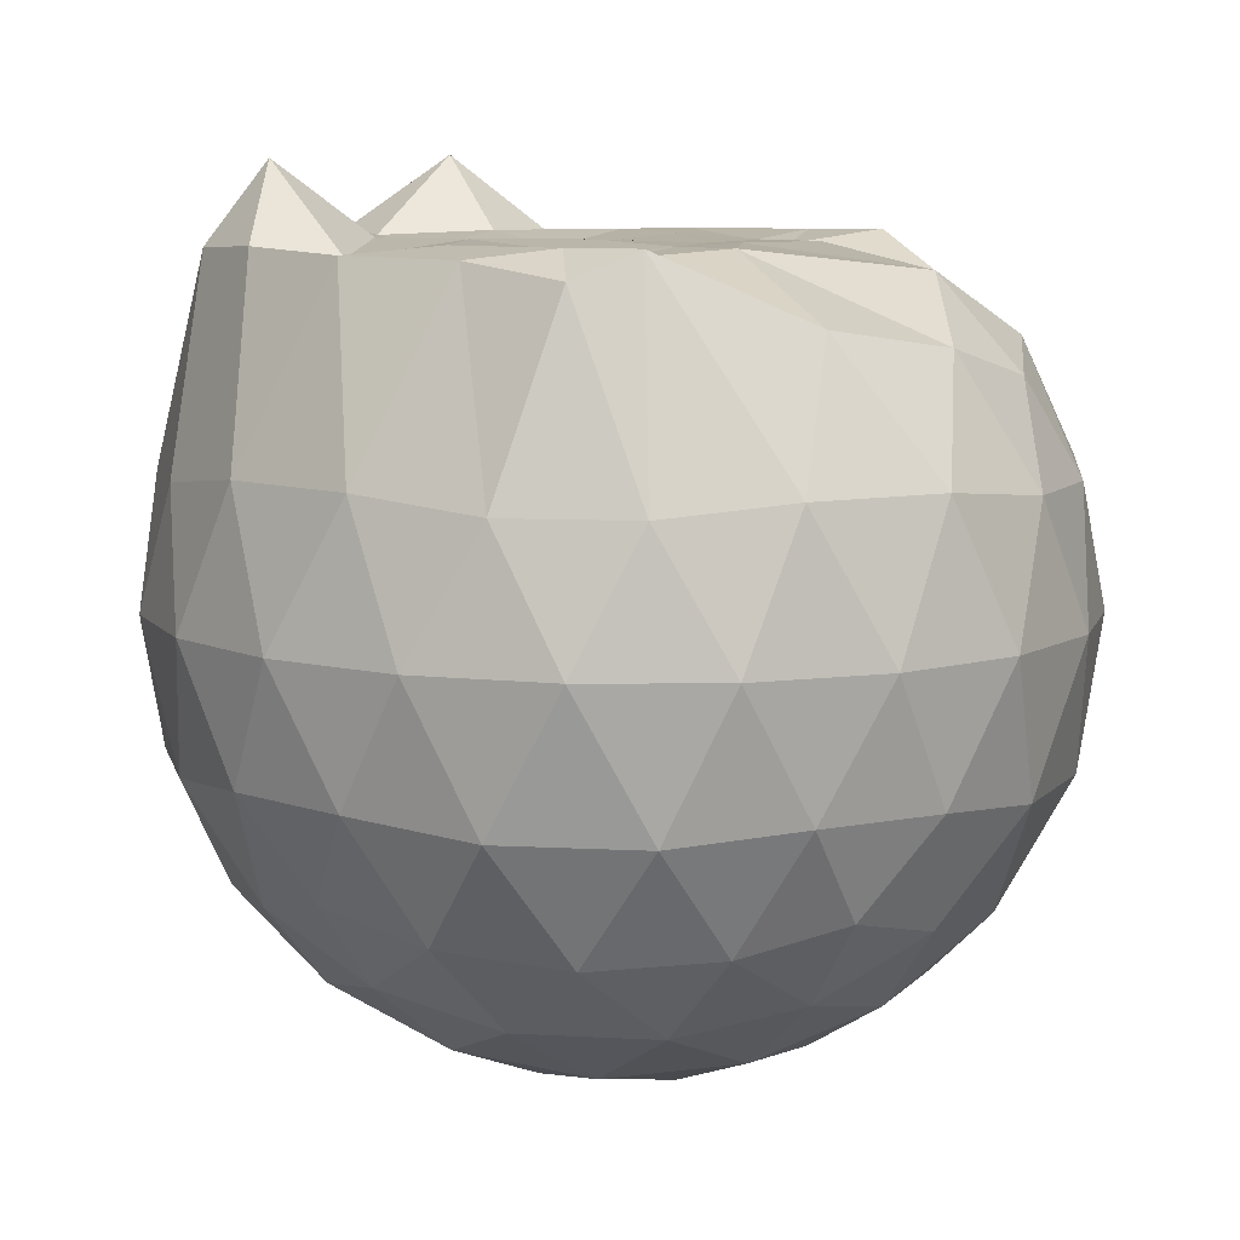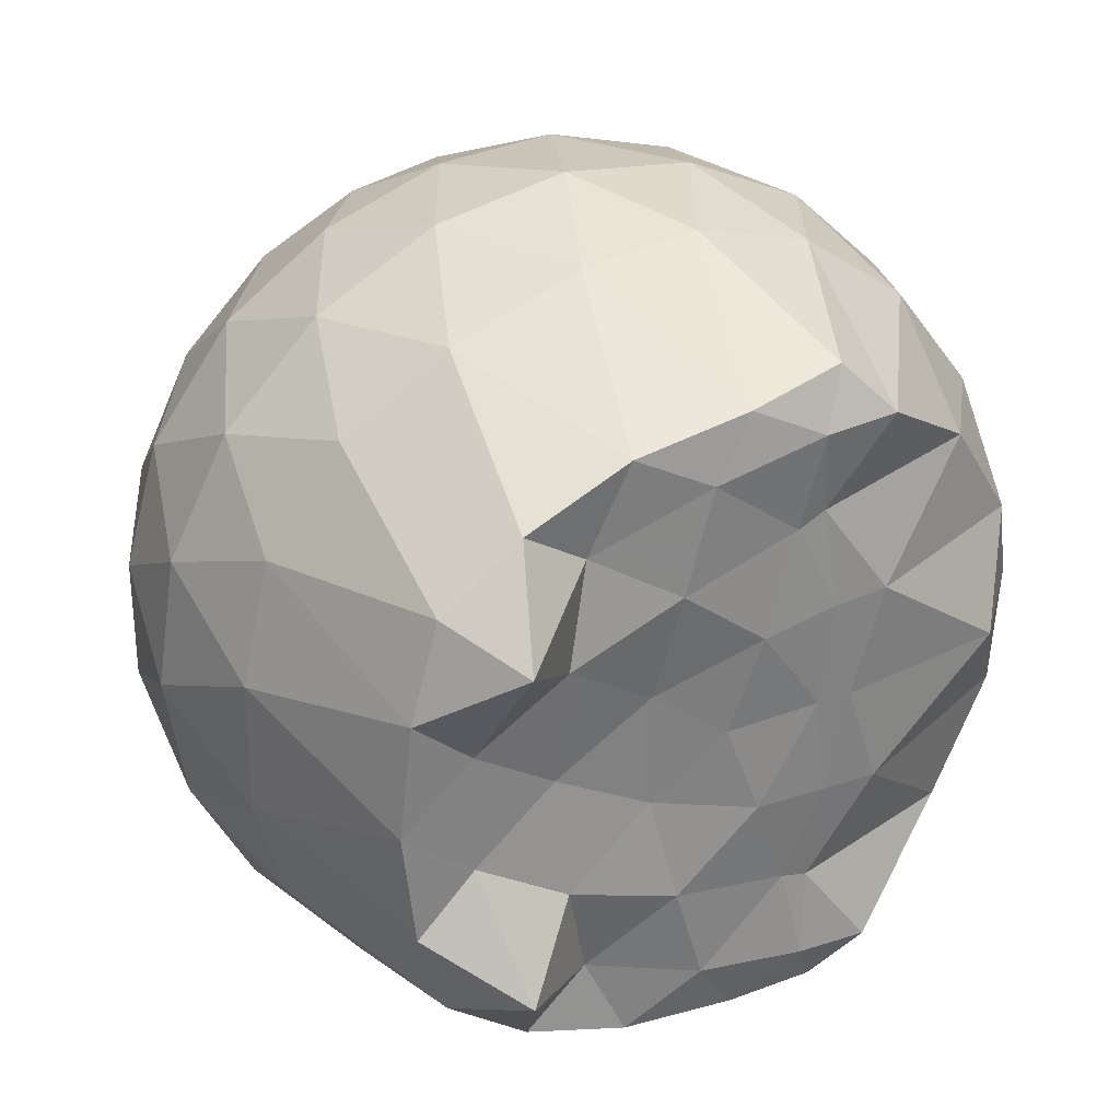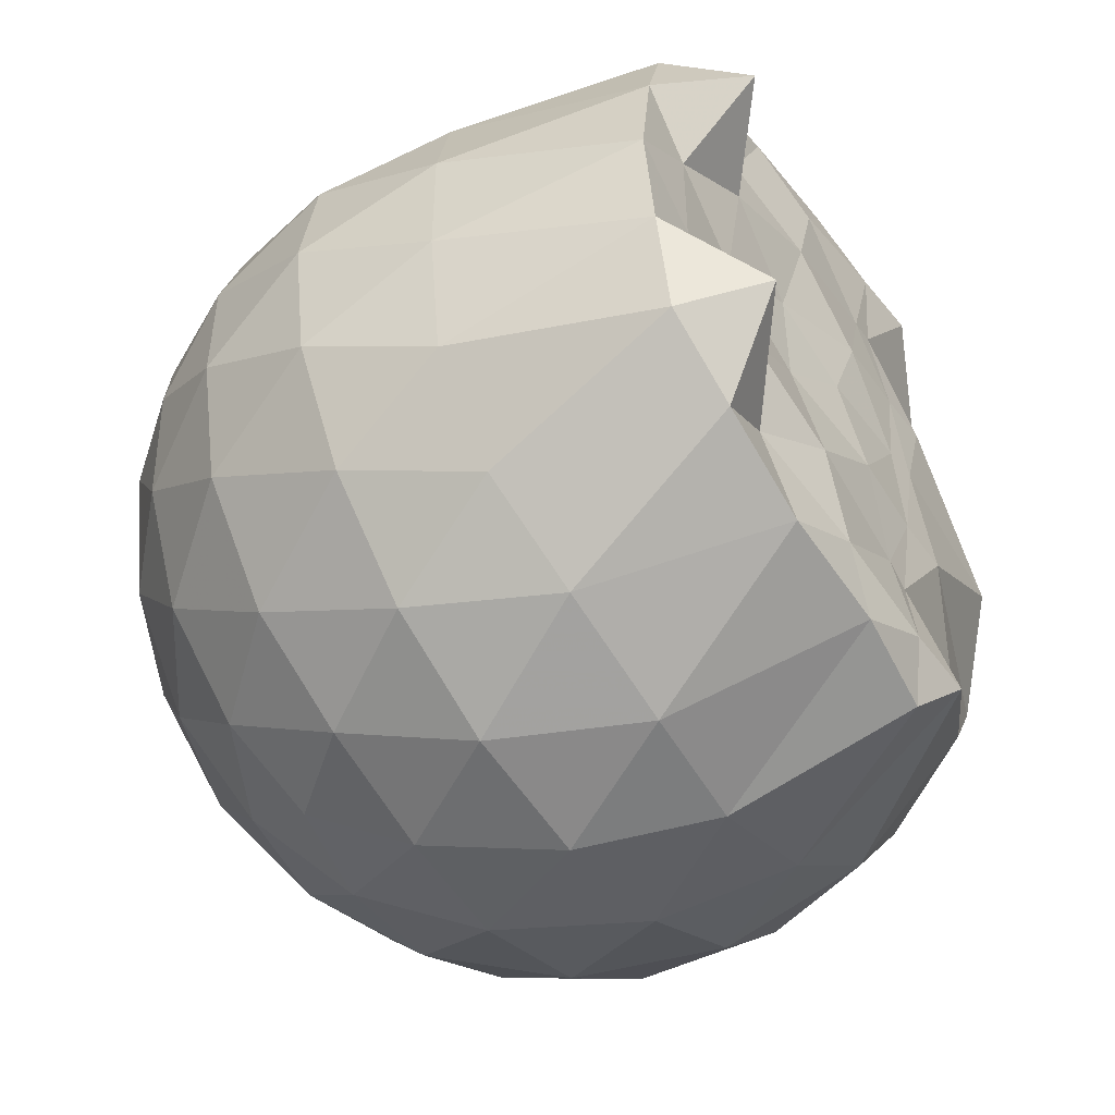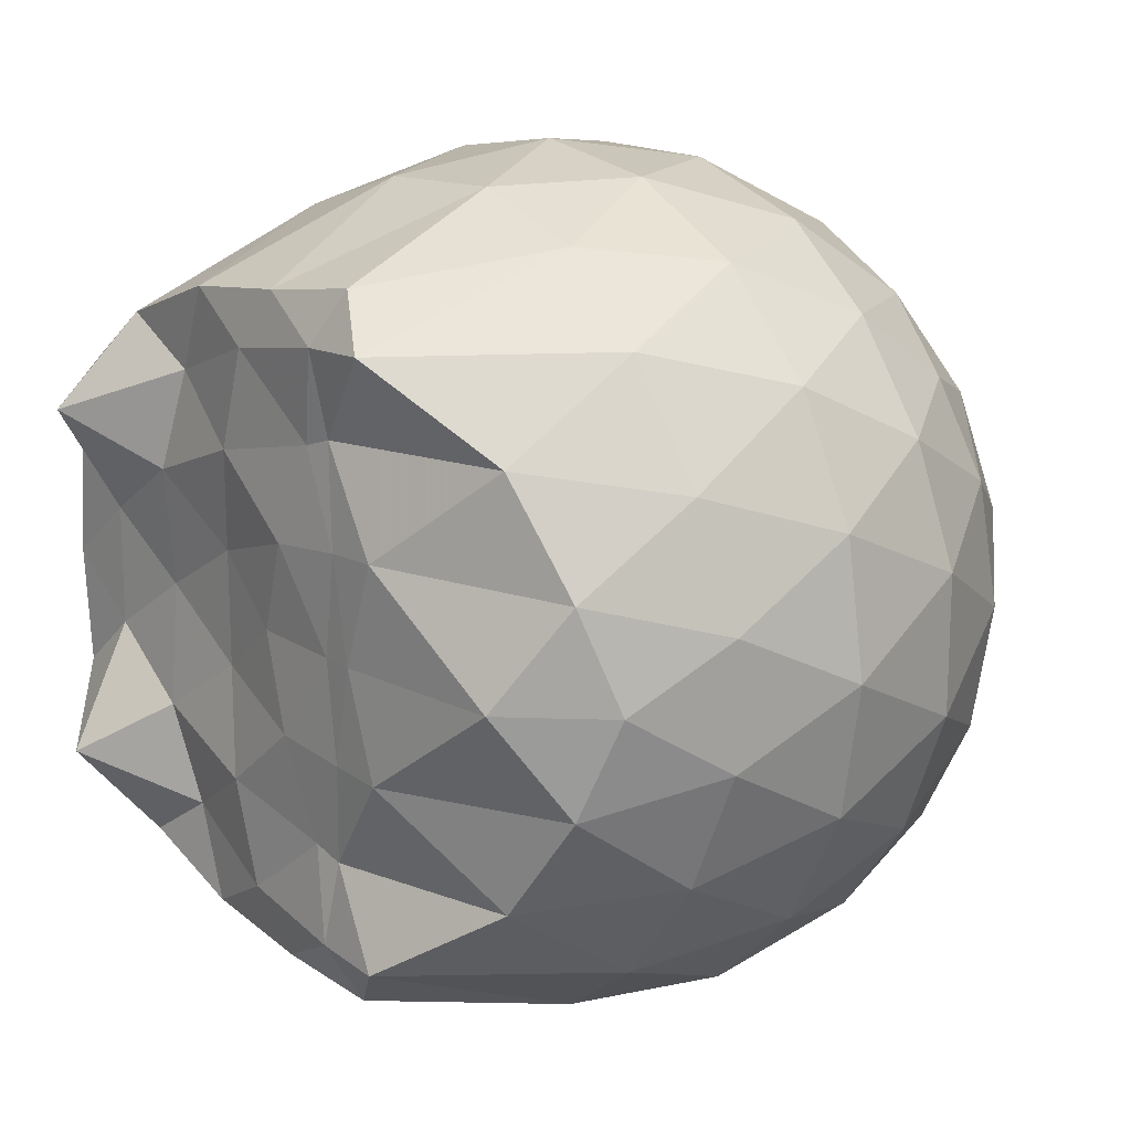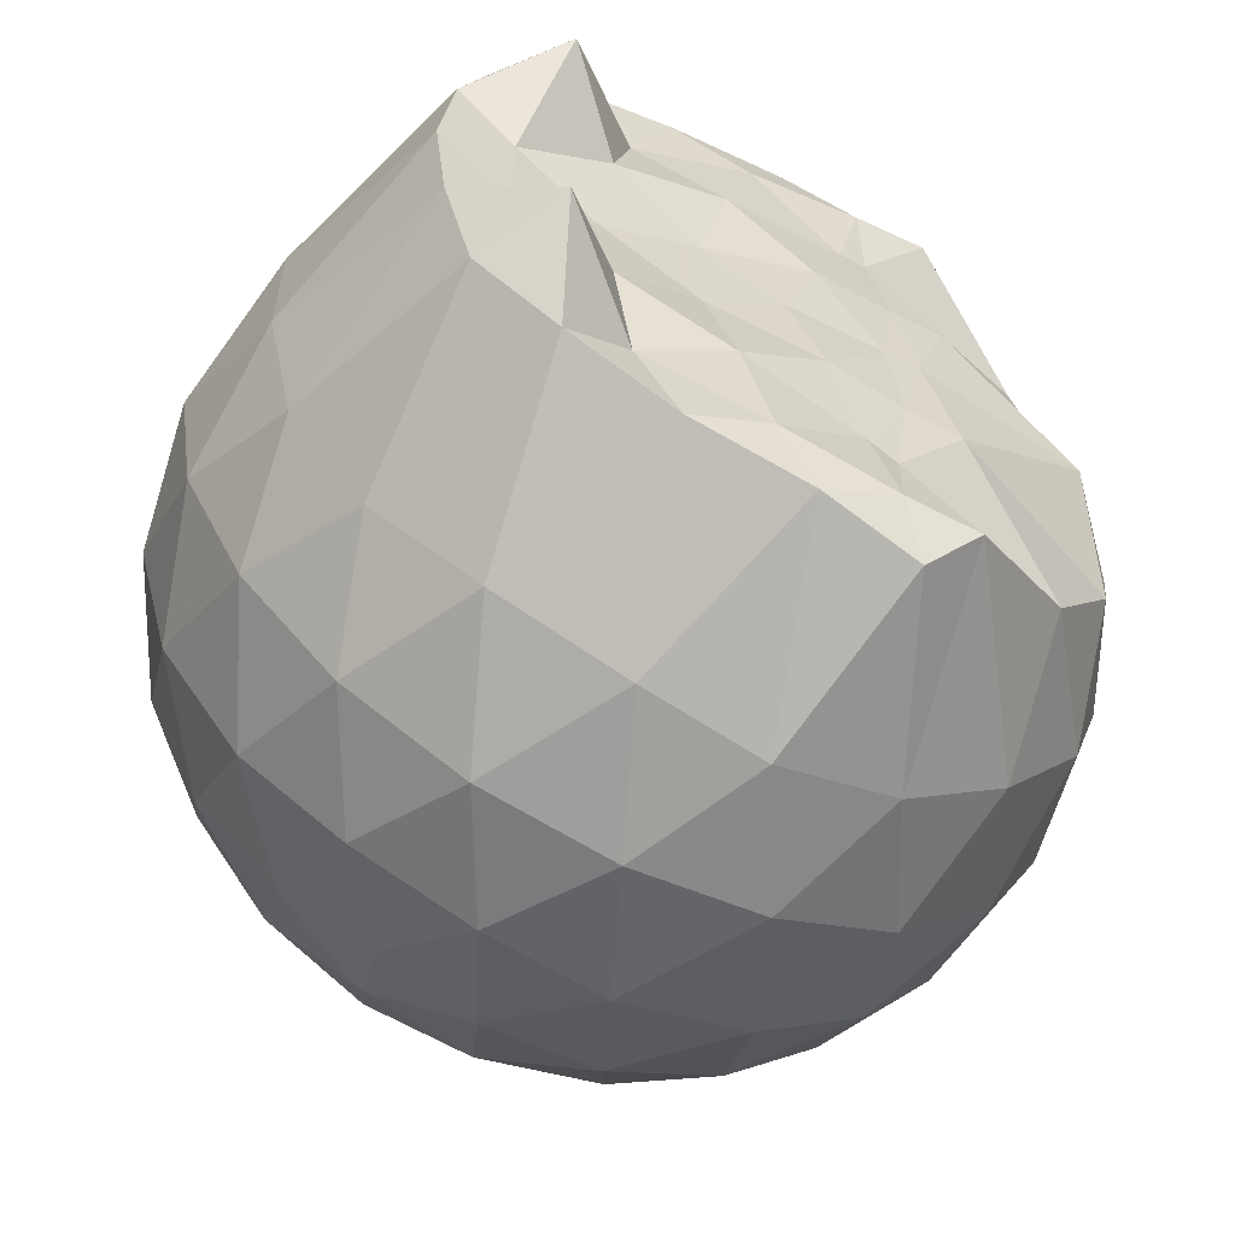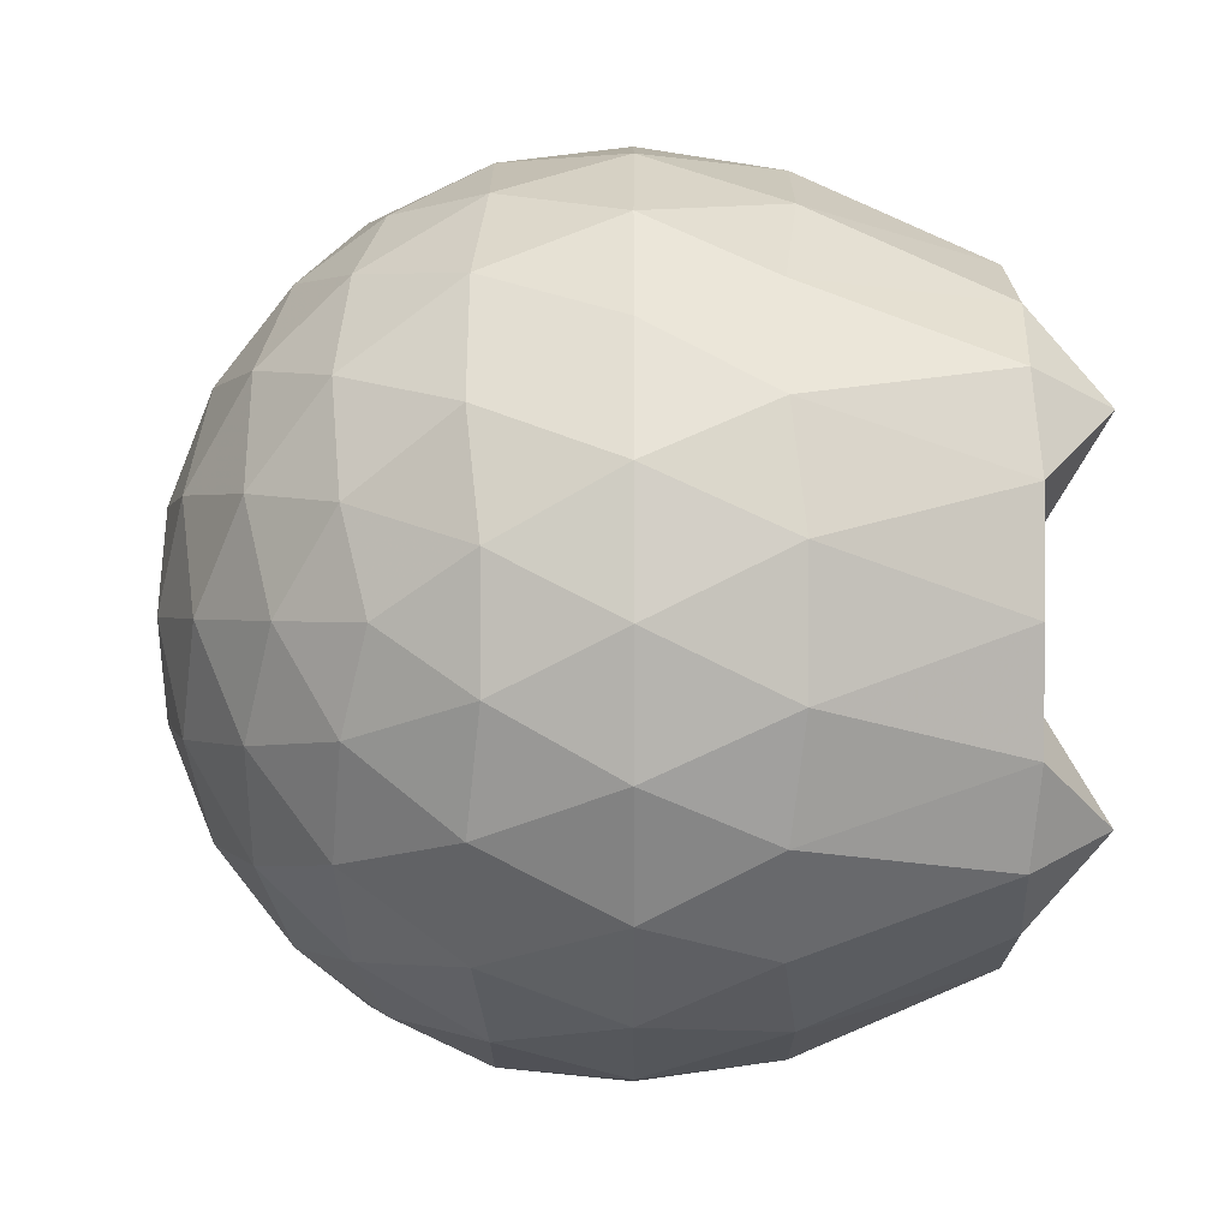
<metadata>
{"format":"obj","ext":"obj","renderer":"f3d","projection":"perspective","resolution":1024,"background":"white","views":[{"elev":8.8,"azim":23.6,"up":"+Z"},{"elev":30.8,"azim":-29.1,"up":"+Y"},{"elev":-50.7,"azim":-54.3,"up":"+Y"},{"elev":17.4,"azim":51.5,"up":"+Y"},{"elev":-60.4,"azim":-27.4,"up":"+Y"},{"elev":0.9,"azim":-89.7,"up":"+Y"}]}
</metadata>
<code>
v -1.523 -0.01567 0.9829
v -1.496 -0.01612 -0.7429
v -0.6344 -0.01587 0.7373
v -0.7064 0.2078 0.8018
v -0.8711 0.4494 0.8455
v -1.152 0.6433 0.9955
v -1.256 0.7551 0.9389
v -1.484 0.7205 0.9715
v -1.756 0.6841 0.9753
v -2.002 0.5879 0.9859
v -2.184 0.456 0.9786
v -2.254 0.2423 0.996
v -2.283 -0.01615 0.9934
v -2.255 -0.2744 0.9959
v -2.183 -0.4881 0.9777
v -2.002 -0.6204 0.986
v -1.756 -0.7167 0.9754
v -1.484 -0.7528 0.9716
v -1.256 -0.7872 0.9388
v -1.151 -0.6754 0.9948
v -0.871 -0.4816 0.8455
v -0.7061 -0.2401 0.8018
v -0.5506 0.1267 0.5219
v -0.6467 0.395 0.5501
v -0.8367 0.6478 0.551
v -1.068 0.8171 0.5253
v -1.345 0.9002 0.5271
v -1.633 0.8873 0.5575
v -1.935 0.7858 0.5575
v -2.168 0.6229 0.5268
v -2.339 0.3954 0.525
v -2.415 0.1341 0.5552
v -2.414 -0.1666 0.5555
v -2.339 -0.4275 0.5246
v -2.168 -0.6551 0.5265
v -1.935 -0.818 0.5573
v -1.633 -0.9196 0.557
v -1.345 -0.9324 0.5265
v -1.068 -0.8493 0.5261
v -0.8366 -0.6801 0.5514
v -0.6466 -0.4271 0.5507
v -0.5506 -0.159 0.5223
v -0.5431 0.2869 0.2396
v -0.6857 0.56 0.2399
v -0.9079 0.7757 0.2408
v -1.187 0.9117 0.2419
v -1.496 0.9544 0.2434
v -1.804 0.9002 0.2444
v -2.08 0.7563 0.2436
v -2.297 0.5407 0.2448
v -2.436 0.2738 0.2437
v -2.481 -0.01621 0.2453
v -2.436 -0.306 0.2435
v -2.297 -0.573 0.2451
v -2.08 -0.7885 0.2434
v -1.804 -0.9324 0.2443
v -1.496 -0.9866 0.2432
v -1.187 -0.9439 0.2418
v -0.908 -0.808 0.2407
v -0.6857 -0.5922 0.24
v -0.5432 -0.3192 0.2394
v -0.4941 -0.01616 0.239
v -0.6403 0.4143 -0.04395
v -0.8129 0.646 -0.04265
v -1.052 0.8069 -0.06935
v -1.359 0.9001 -0.06739
v -1.65 0.9009 -0.03783
v -1.927 0.8073 -0.03554
v -2.155 0.6328 -0.06065
v -2.342 0.3821 -0.05997
v -2.433 0.1215 -0.02932
v -2.433 -0.1535 -0.02926
v -2.342 -0.4144 -0.05994
v -2.155 -0.6651 -0.06066
v -1.927 -0.8394 -0.03557
v -1.65 -0.9331 -0.03787
v -1.359 -0.9323 -0.0674
v -1.052 -0.8391 -0.06943
v -0.8128 -0.6783 -0.0426
v -0.6403 -0.4465 -0.04399
v -0.556 -0.1737 -0.07227
v -0.556 0.1415 -0.07229
v -0.7907 0.4841 -0.254
v -0.9815 0.6265 -0.3094
v -1.243 0.7418 -0.3309
v -1.524 0.7926 -0.3045
v -1.764 0.7818 -0.2455
v -1.962 0.6471 -0.2988
v -2.154 0.4415 -0.3187
v -2.291 0.2021 -0.2923
v -2.356 -0.01615 -0.2358
v -2.291 -0.2344 -0.2923
v -2.154 -0.4737 -0.3187
v -1.962 -0.6793 -0.2988
v -1.764 -0.8141 -0.2455
v -1.524 -0.8248 -0.3045
v -1.243 -0.7741 -0.3309
v -0.9815 -0.6588 -0.3094
v -0.7907 -0.5163 -0.254
v -0.7098 -0.2948 -0.311
v -0.6762 -0.01612 -0.3348
v -0.7098 0.2625 -0.311
v -0.817 -0.01621 0.9367
v -1.14 0.2215 0.9817
v -1.295 0.443 0.9669
v -1.317 0.6325 0.9937
v -1.577 0.5857 0.9939
v -1.849 0.4839 0.9615
v -2.072 0.3812 1.154
v -2.116 0.1193 0.9847
v -2.117 -0.1522 0.9856
v -2.072 -0.414 1.153
v -1.849 -0.5171 0.9615
v -1.577 -0.6179 0.9938
v -1.317 -0.6651 0.9935
v -1.296 -0.4753 0.967
v -1.141 -0.2539 0.9818
v -1.219 -0.01654 0.9844
v -1.265 0.2151 0.9835
v -1.363 0.4196 0.9746
v -1.645 0.3545 0.9975
v -1.905 0.2556 0.9941
v -1.921 -0.01597 0.9639
v -1.905 -0.2882 0.9942
v -1.645 -0.387 0.9974
v -1.364 -0.4522 0.9747
v -1.269 -0.2467 0.983
v -1.297 -0.01633 0.9832
v -1.447 0.1951 0.995
v -1.697 0.1141 0.9648
v -1.697 -0.1459 0.965
v -1.447 -0.2271 0.9948
v -0.9082 0.4 -0.4452
v -1.15 0.5302 -0.5056
v -1.445 0.6211 -0.5023
v -1.72 0.6494 -0.4364
v -1.922 0.4647 -0.4948
v -2.101 0.2219 -0.4906
v -2.215 -0.01613 -0.4262
v -2.102 -0.2542 -0.4906
v -1.922 -0.4968 -0.4948
v -1.72 -0.6816 -0.4364
v -1.445 -0.6533 -0.5023
v -1.15 -0.5625 -0.5056
v -0.9082 -0.4322 -0.4452
v -0.8547 -0.1674 -0.508
v -0.8547 0.1351 -0.508
v -1.087 0.2725 -0.6152
v -1.364 0.3775 -0.6518
v -1.652 0.4464 -0.6078
v -1.841 0.2239 -0.6433
v -1.998 -0.01612 -0.6004
v -1.841 -0.2562 -0.6433
v -1.652 -0.4786 -0.6078
v -1.364 -0.4097 -0.6518
v -1.087 -0.3047 -0.6152
v -1.069 -0.01612 -0.6551
v -1.3 0.1221 -0.7168
v -1.571 0.2064 -0.7127
v -1.739 -0.01612 -0.7091
v -1.571 -0.2386 -0.7127
v -1.3 -0.1544 -0.7168
f 3 23 4
f 4 23 24
f 4 24 5
f 5 24 25
f 5 25 6
f 6 25 26
f 6 26 7
f 7 26 27
f 7 27 8
f 8 27 28
f 8 28 9
f 9 28 29
f 9 29 10
f 10 29 30
f 10 30 11
f 11 30 31
f 11 31 12
f 12 31 32
f 12 32 13
f 13 32 33
f 13 33 14
f 14 33 34
f 14 34 15
f 15 34 35
f 15 35 16
f 16 35 36
f 16 36 17
f 17 36 37
f 17 37 18
f 18 37 38
f 18 38 19
f 19 38 39
f 19 39 20
f 20 39 40
f 20 40 21
f 21 40 41
f 21 41 22
f 22 41 42
f 22 42 3
f 3 42 23
f 23 43 24
f 24 43 44
f 24 44 25
f 25 44 45
f 25 45 26
f 26 45 46
f 26 46 27
f 27 46 47
f 27 47 28
f 28 47 48
f 28 48 29
f 29 48 49
f 29 49 30
f 30 49 50
f 30 50 31
f 31 50 51
f 31 51 32
f 32 51 52
f 32 52 33
f 33 52 53
f 33 53 34
f 34 53 54
f 34 54 35
f 35 54 55
f 35 55 36
f 36 55 56
f 36 56 37
f 37 56 57
f 37 57 38
f 38 57 58
f 38 58 39
f 39 58 59
f 39 59 40
f 40 59 60
f 40 60 41
f 41 60 61
f 41 61 42
f 42 61 62
f 42 62 23
f 23 62 43
f 43 63 44
f 44 63 64
f 44 64 45
f 45 64 65
f 45 65 46
f 46 65 66
f 46 66 47
f 47 66 67
f 47 67 48
f 48 67 68
f 48 68 49
f 49 68 69
f 49 69 50
f 50 69 70
f 50 70 51
f 51 70 71
f 51 71 52
f 52 71 72
f 52 72 53
f 53 72 73
f 53 73 54
f 54 73 74
f 54 74 55
f 55 74 75
f 55 75 56
f 56 75 76
f 56 76 57
f 57 76 77
f 57 77 58
f 58 77 78
f 58 78 59
f 59 78 79
f 59 79 60
f 60 79 80
f 60 80 61
f 61 80 81
f 61 81 62
f 62 81 82
f 62 82 43
f 43 82 63
f 63 83 64
f 64 83 84
f 64 84 65
f 65 84 85
f 65 85 66
f 66 85 86
f 66 86 67
f 67 86 87
f 67 87 68
f 68 87 88
f 68 88 69
f 69 88 89
f 69 89 70
f 70 89 90
f 70 90 71
f 71 90 91
f 71 91 72
f 72 91 92
f 72 92 73
f 73 92 93
f 73 93 74
f 74 93 94
f 74 94 75
f 75 94 95
f 75 95 76
f 76 95 96
f 76 96 77
f 77 96 97
f 77 97 78
f 78 97 98
f 78 98 79
f 79 98 99
f 79 99 80
f 80 99 100
f 80 100 81
f 81 100 101
f 81 101 82
f 82 101 102
f 82 102 63
f 63 102 83
f 103 104 118
f 104 119 118
f 104 105 119
f 105 120 119
f 105 106 120
f 106 107 120
f 107 121 120
f 107 108 121
f 108 122 121
f 108 109 122
f 109 110 122
f 110 123 122
f 110 111 123
f 111 124 123
f 111 112 124
f 112 113 124
f 113 125 124
f 113 114 125
f 114 126 125
f 114 115 126
f 115 116 126
f 116 127 126
f 116 117 127
f 117 118 127
f 117 103 118
f 118 119 128
f 119 129 128
f 119 120 129
f 120 121 129
f 121 130 129
f 121 122 130
f 122 123 130
f 123 131 130
f 123 124 131
f 124 125 131
f 125 132 131
f 125 126 132
f 126 127 132
f 127 128 132
f 127 118 128
f 133 148 134
f 134 148 149
f 134 149 135
f 135 149 150
f 135 150 136
f 136 150 137
f 137 150 151
f 137 151 138
f 138 151 152
f 138 152 139
f 139 152 140
f 140 152 153
f 140 153 141
f 141 153 154
f 141 154 142
f 142 154 143
f 143 154 155
f 143 155 144
f 144 155 156
f 144 156 145
f 145 156 146
f 146 156 157
f 146 157 147
f 147 157 148
f 147 148 133
f 148 158 149
f 149 158 159
f 149 159 150
f 150 159 151
f 151 159 160
f 151 160 152
f 152 160 153
f 153 160 161
f 153 161 154
f 154 161 155
f 155 161 162
f 155 162 156
f 156 162 157
f 157 162 158
f 157 158 148
f 3 4 103
f 103 4 104
f 4 5 104
f 104 5 105
f 5 6 105
f 105 6 106
f 6 7 106
f 7 8 106
f 106 8 107
f 8 9 107
f 107 9 108
f 9 10 108
f 108 10 109
f 10 11 109
f 11 12 109
f 109 12 110
f 12 13 110
f 110 13 111
f 13 14 111
f 111 14 112
f 14 15 112
f 15 16 112
f 112 16 113
f 16 17 113
f 113 17 114
f 17 18 114
f 114 18 115
f 18 19 115
f 19 20 115
f 115 20 116
f 20 21 116
f 116 21 117
f 21 22 117
f 117 22 103
f 22 3 103
f 83 133 84
f 84 133 134
f 84 134 85
f 85 134 135
f 85 135 86
f 86 135 136
f 86 136 87
f 87 136 88
f 88 136 137
f 88 137 89
f 89 137 138
f 89 138 90
f 90 138 139
f 90 139 91
f 91 139 92
f 92 139 140
f 92 140 93
f 93 140 141
f 93 141 94
f 94 141 142
f 94 142 95
f 95 142 96
f 96 142 143
f 96 143 97
f 97 143 144
f 97 144 98
f 98 144 145
f 98 145 99
f 99 145 100
f 100 145 146
f 100 146 101
f 101 146 147
f 101 147 102
f 102 147 133
f 102 133 83
f 128 129 1
f 129 130 1
f 130 131 1
f 131 132 1
f 132 128 1
f 159 158 2
f 160 159 2
f 161 160 2
f 162 161 2
f 158 162 2

</code>
